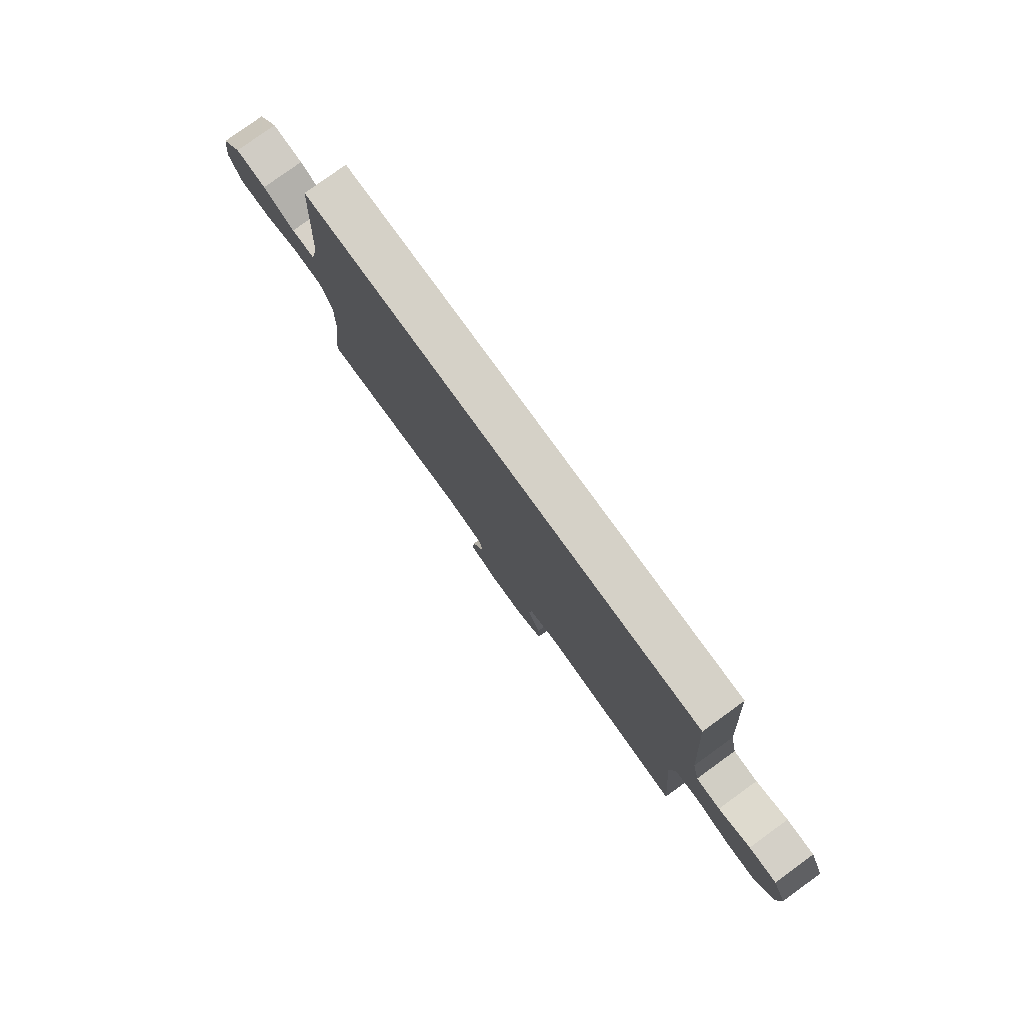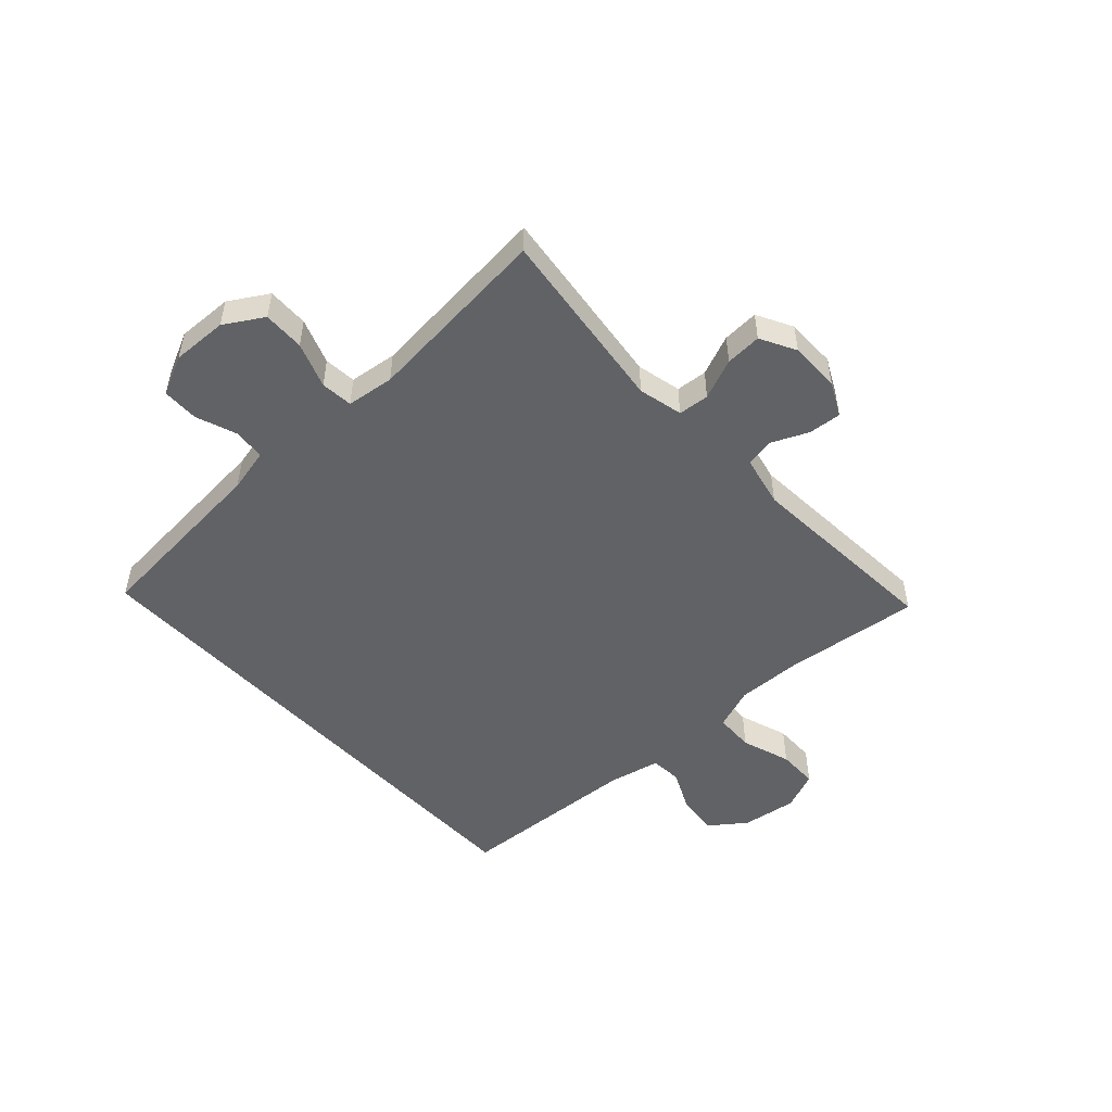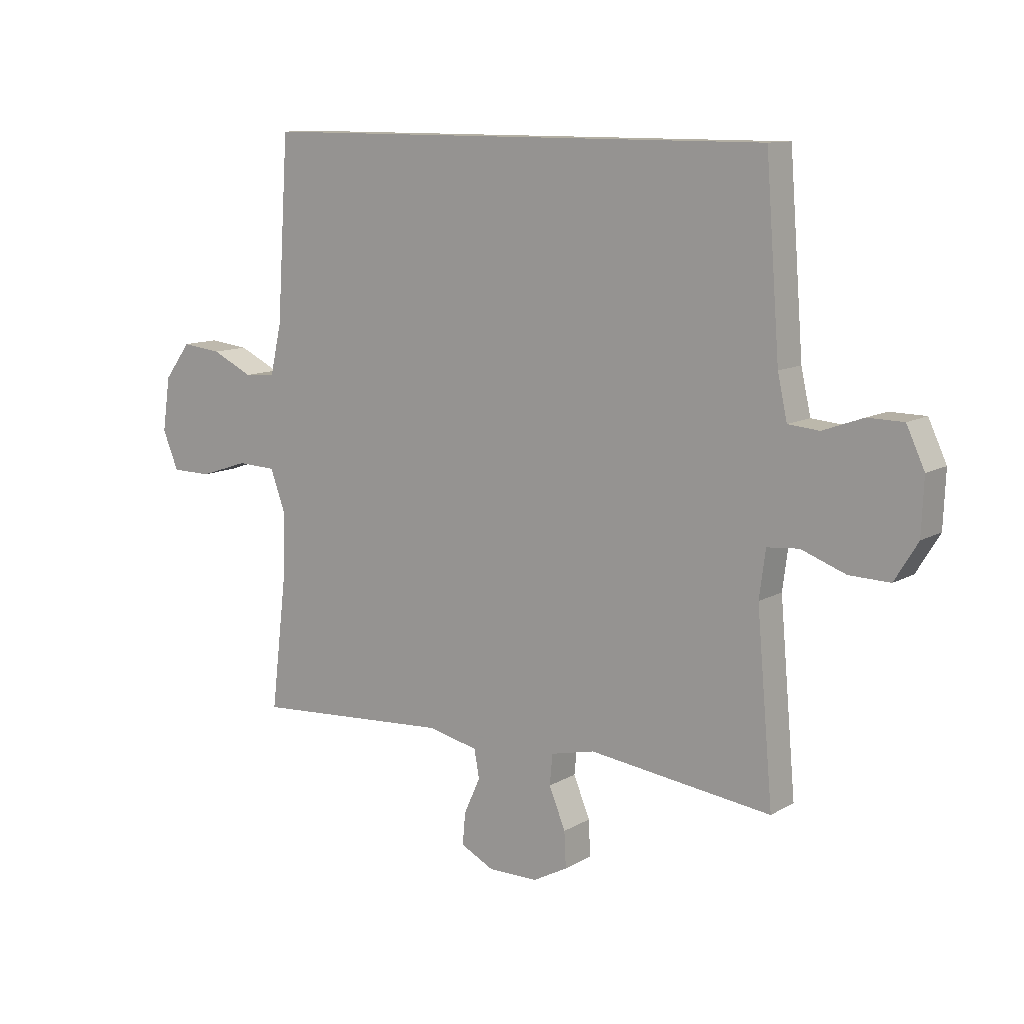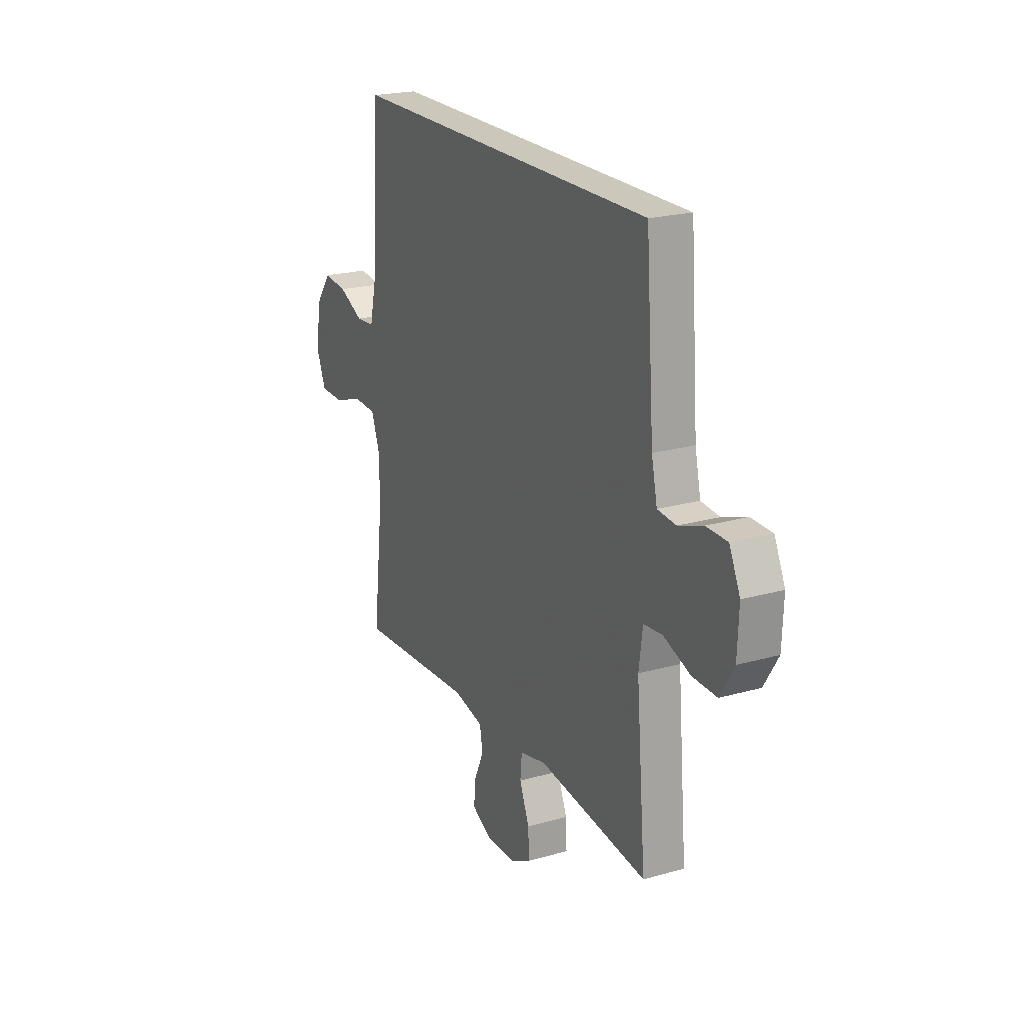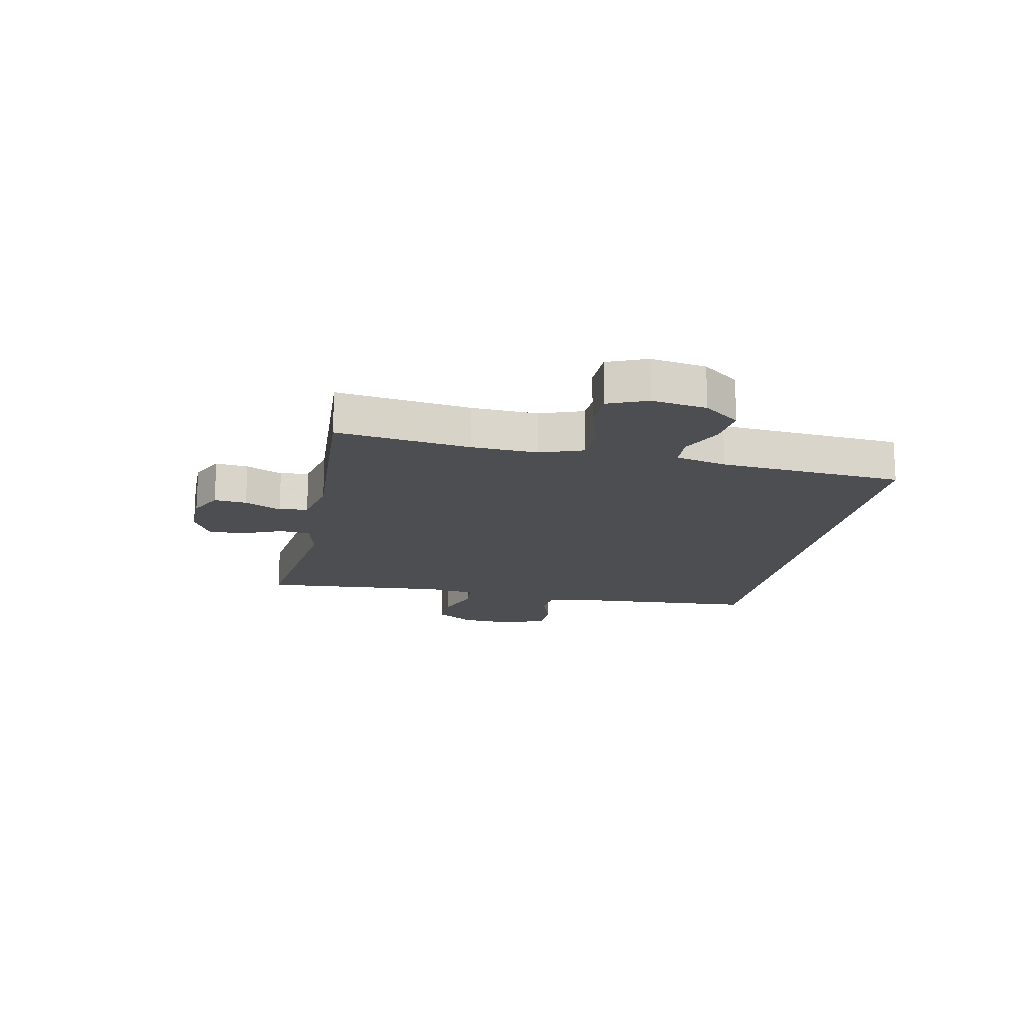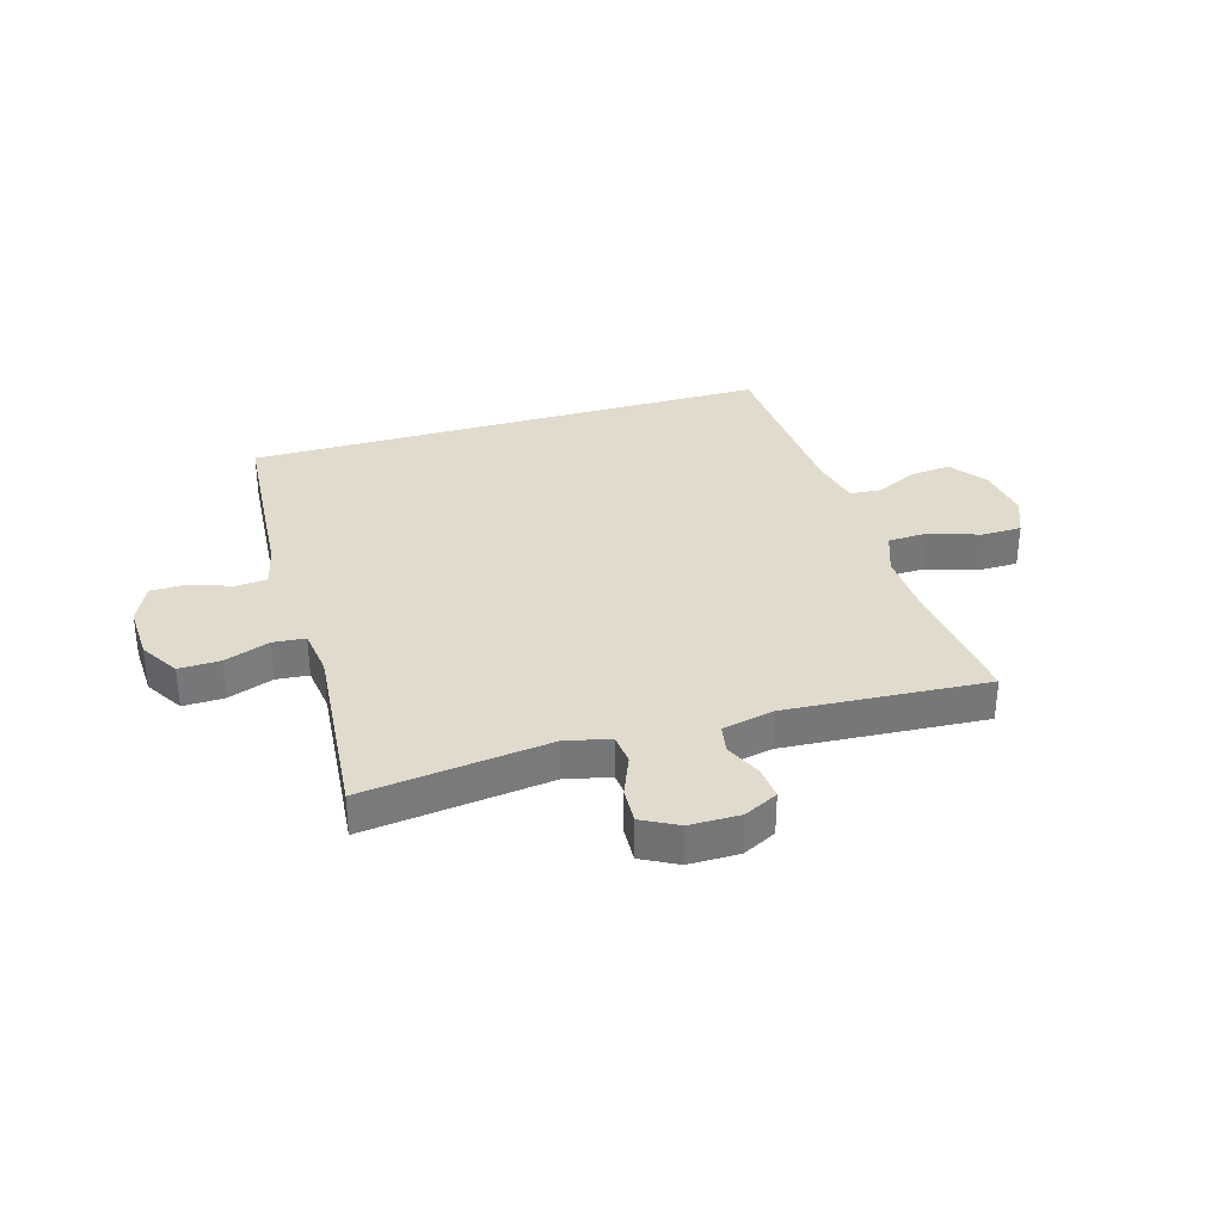
<metadata>
{"format":"obj","ext":"obj","renderer":"f3d","projection":"perspective","resolution":1024,"background":"white","views":[{"elev":79.4,"azim":54.1,"up":"+Z"},{"elev":-50.6,"azim":132.8,"up":"+Y"},{"elev":11.1,"azim":36.1,"up":"+Z"},{"elev":21.7,"azim":63.5,"up":"+Z"},{"elev":-16.9,"azim":-101.7,"up":"+Y"},{"elev":33.2,"azim":163.6,"up":"+Y"}]}
</metadata>
<code>
v -0.5 0.07 -0.5
v -0.472 0.07 -0.265
v -0.468 0.07 -0.149
v -0.495 0.07 -0.074
v -0.564 0.07 -0.071
v -0.651 0.07 -0.1
v -0.722 0.07 -0.099
v -0.75 0.07 -0.031
v -0.736 0.07 0.065
v -0.689 0.07 0.128
v -0.618 0.07 0.12
v -0.545 0.07 0.085
v -0.49 0.07 0.089
v -0.47 0.07 0.178
v -0.449 0.07 0.5
v 0.47 0.07 0.5
v 0.495 0.07 0.174
v 0.512 0.07 0.097
v 0.567 0.07 0.092
v 0.639 0.07 0.118
v 0.702 0.07 0.117
v 0.734 0.07 0.048
v 0.73 0.07 -0.049
v 0.689 0.07 -0.116
v 0.617 0.07 -0.114
v 0.538 0.07 -0.085
v 0.482 0.07 -0.09
v 0.471 0.07 -0.173
v 0.5 0.07 -0.5
v 0.176 0.07 -0.459
v 0.098 0.07 -0.477
v 0.093 0.07 -0.531
v 0.122 0.07 -0.602
v 0.125 0.07 -0.665
v 0.063 0.07 -0.698
v -0.025 0.07 -0.698
v -0.084 0.07 -0.668
v -0.079 0.07 -0.611
v -0.05 0.07 -0.547
v -0.059 0.07 -0.497
v -0.149 0.07 -0.477
v -0.5 0 -0.5
v -0.472 0 -0.265
v -0.468 0 -0.149
v -0.495 0 -0.074
v -0.564 0 -0.071
v -0.651 0 -0.1
v -0.722 0 -0.099
v -0.75 0 -0.031
v -0.736 0 0.065
v -0.689 0 0.128
v -0.618 0 0.12
v -0.545 0 0.085
v -0.49 0 0.089
v -0.47 0 0.178
v -0.449 0 0.5
v 0.47 0 0.5
v 0.495 0 0.174
v 0.512 0 0.097
v 0.567 0 0.092
v 0.639 0 0.118
v 0.702 0 0.117
v 0.734 0 0.048
v 0.73 0 -0.049
v 0.689 0 -0.116
v 0.617 0 -0.114
v 0.538 0 -0.085
v 0.482 0 -0.09
v 0.471 0 -0.173
v 0.5 0 -0.5
v 0.176 0 -0.459
v 0.098 0 -0.477
v 0.093 0 -0.531
v 0.122 0 -0.602
v 0.125 0 -0.665
v 0.063 0 -0.698
v -0.025 0 -0.698
v -0.084 0 -0.668
v -0.079 0 -0.611
v -0.05 0 -0.547
v -0.059 0 -0.497
v -0.149 0 -0.477
f 36 37 38 39
f 34 35 36 39
f 32 33 34 39
f 31 32 39 40
f 30 31 40 41
f 28 29 30
f 27 28 30 41
f 23 24 25 26
f 23 26 27
f 22 23 27
f 19 20 21 22
f 18 19 22 27
f 17 18 27 41
f 14 15 16 17
f 13 14 17 41
f 9 10 11 12
f 5 6 7 8
f 4 5 8 9
f 41 1 2
f 41 2 3
f 13 41 3 4
f 4 9 12 13
f 80 79 78 77
f 80 77 76 75
f 80 75 74 73
f 81 80 73 72
f 82 81 72 71
f 71 70 69
f 82 71 69 68
f 67 66 65 64
f 68 67 64
f 68 64 63
f 63 62 61 60
f 68 63 60 59
f 82 68 59 58
f 58 57 56 55
f 82 58 55 54
f 53 52 51 50
f 49 48 47 46
f 50 49 46 45
f 43 42 82
f 44 43 82
f 45 44 82 54
f 54 53 50 45
f 1 42 43 2
f 2 43 44 3
f 3 44 45 4
f 4 45 46 5
f 5 46 47 6
f 6 47 48 7
f 7 48 49 8
f 8 49 50 9
f 9 50 51 10
f 10 51 52 11
f 11 52 53 12
f 12 53 54 13
f 13 54 55 14
f 14 55 56 15
f 15 56 57 16
f 16 57 58 17
f 17 58 59 18
f 18 59 60 19
f 19 60 61 20
f 20 61 62 21
f 21 62 63 22
f 22 63 64 23
f 23 64 65 24
f 24 65 66 25
f 25 66 67 26
f 26 67 68 27
f 27 68 69 28
f 28 69 70 29
f 29 70 71 30
f 30 71 72 31
f 31 72 73 32
f 32 73 74 33
f 33 74 75 34
f 34 75 76 35
f 35 76 77 36
f 36 77 78 37
f 37 78 79 38
f 38 79 80 39
f 39 80 81 40
f 40 81 82 41
f 41 82 42 1

</code>
